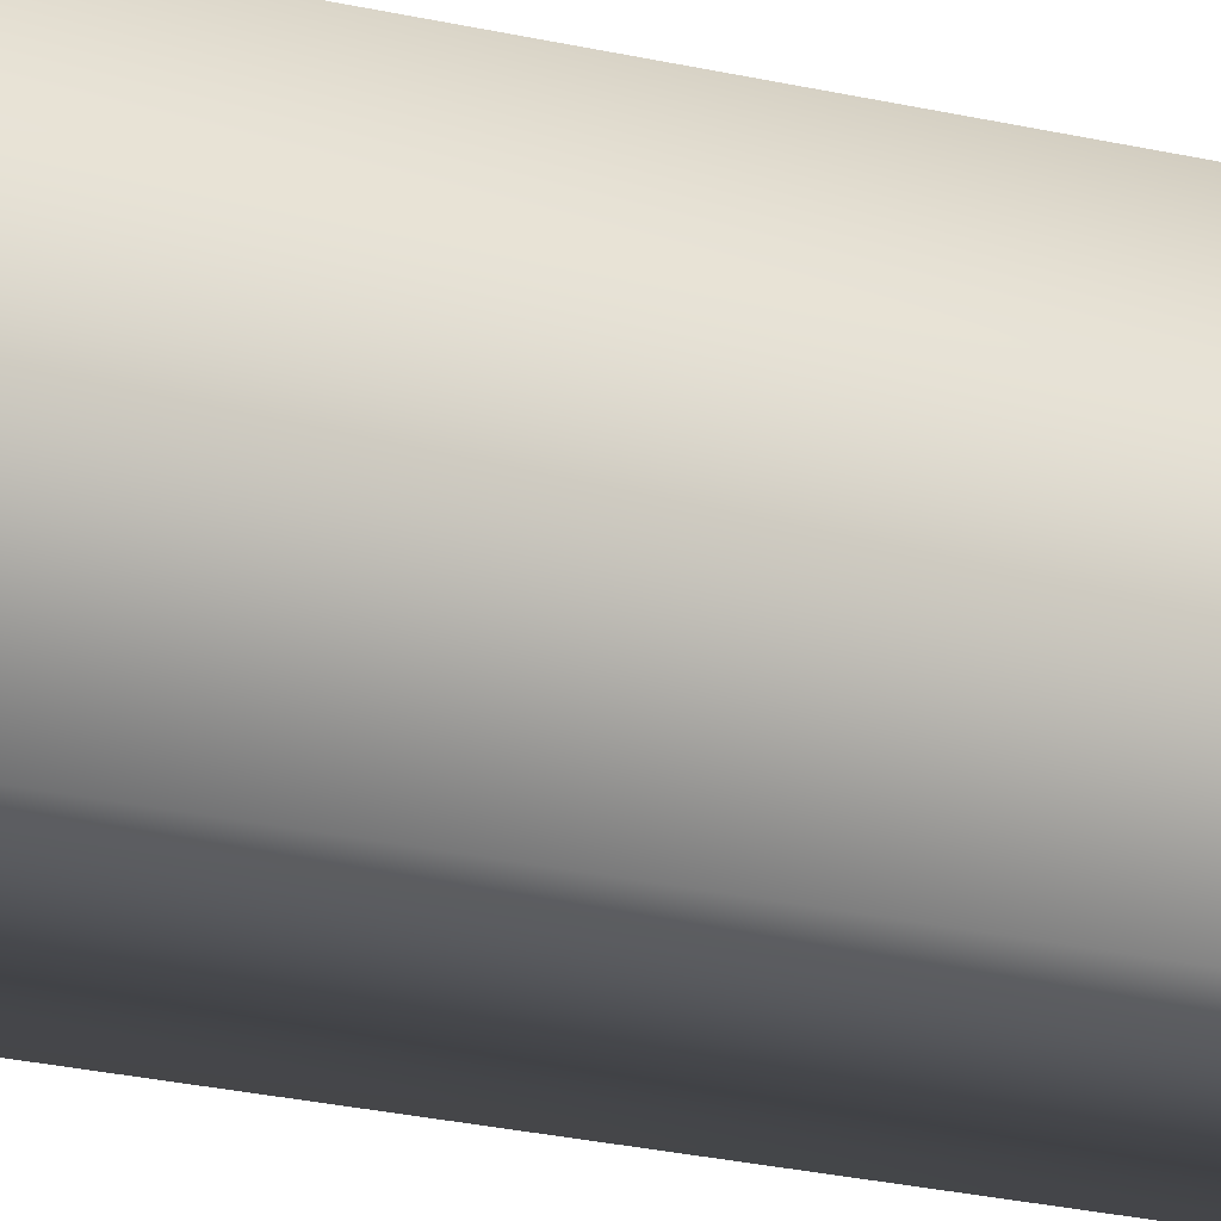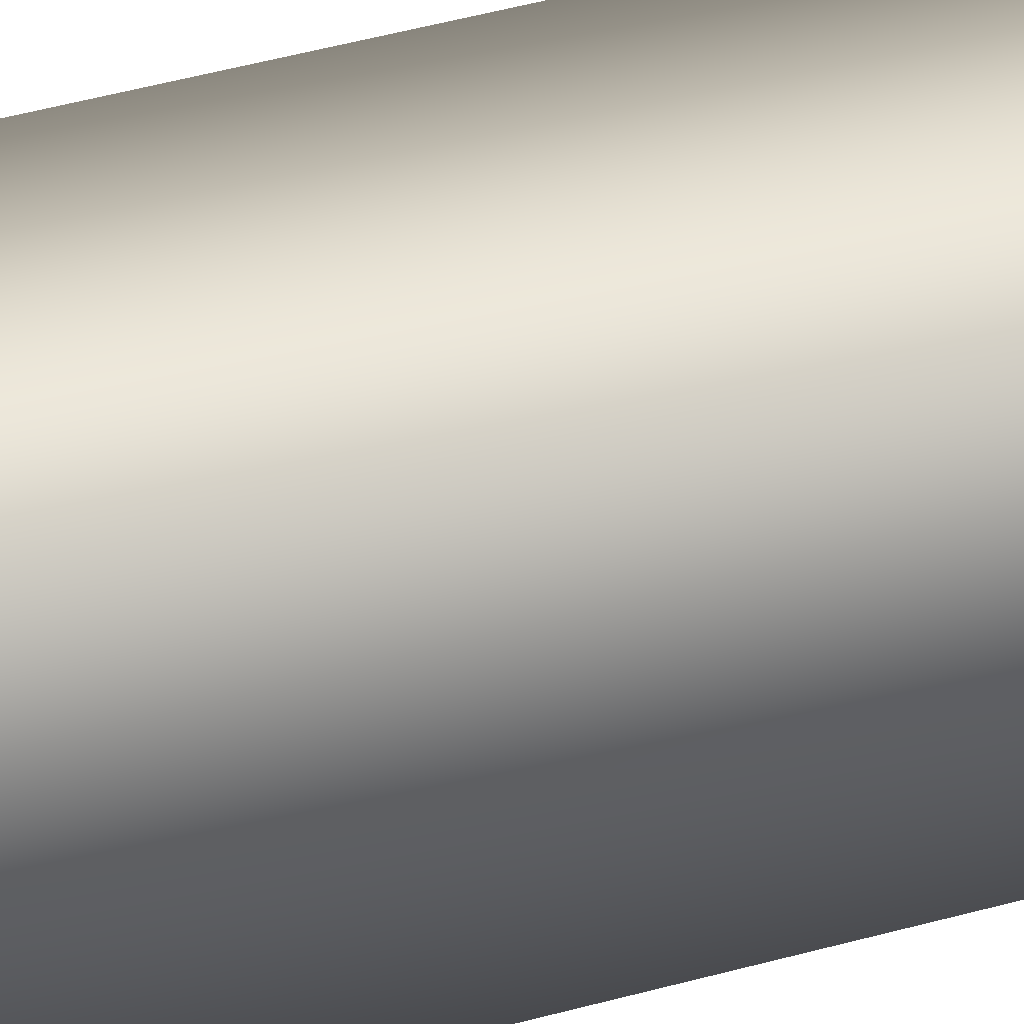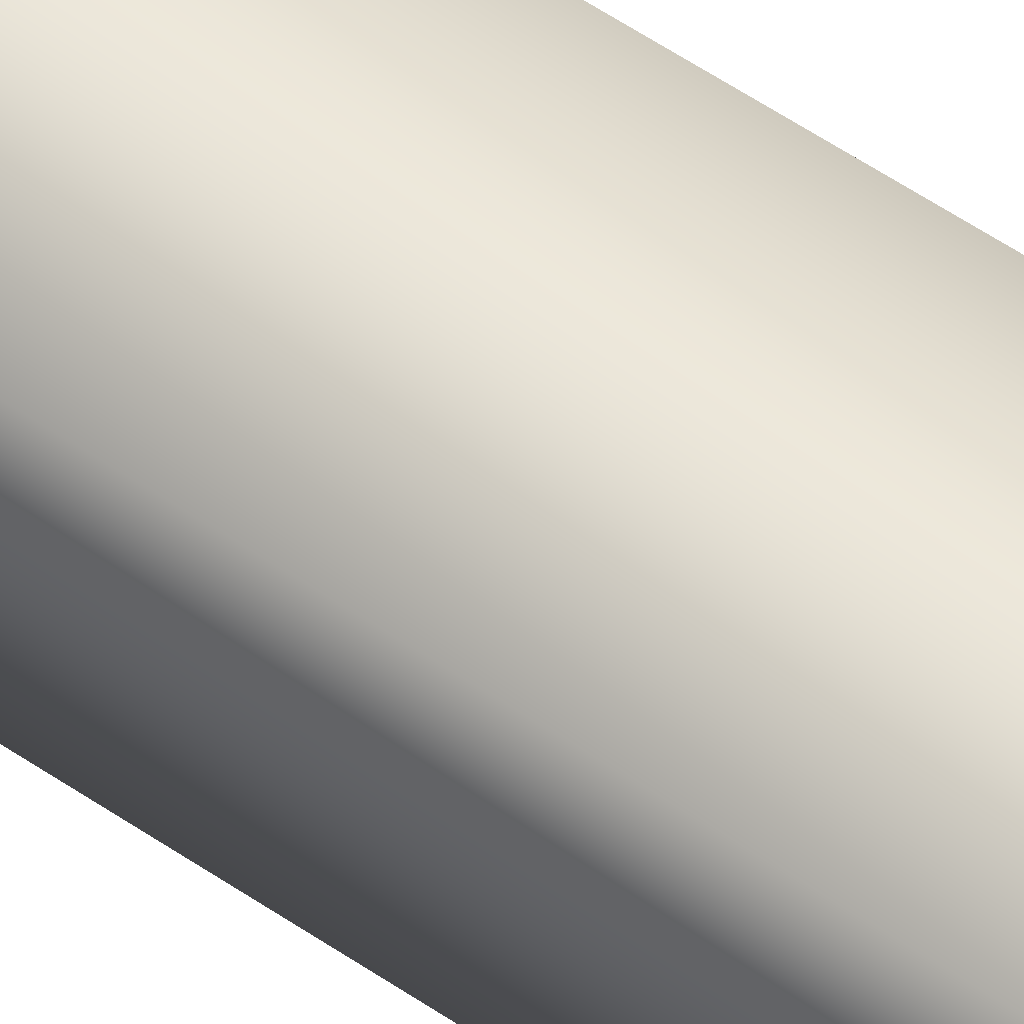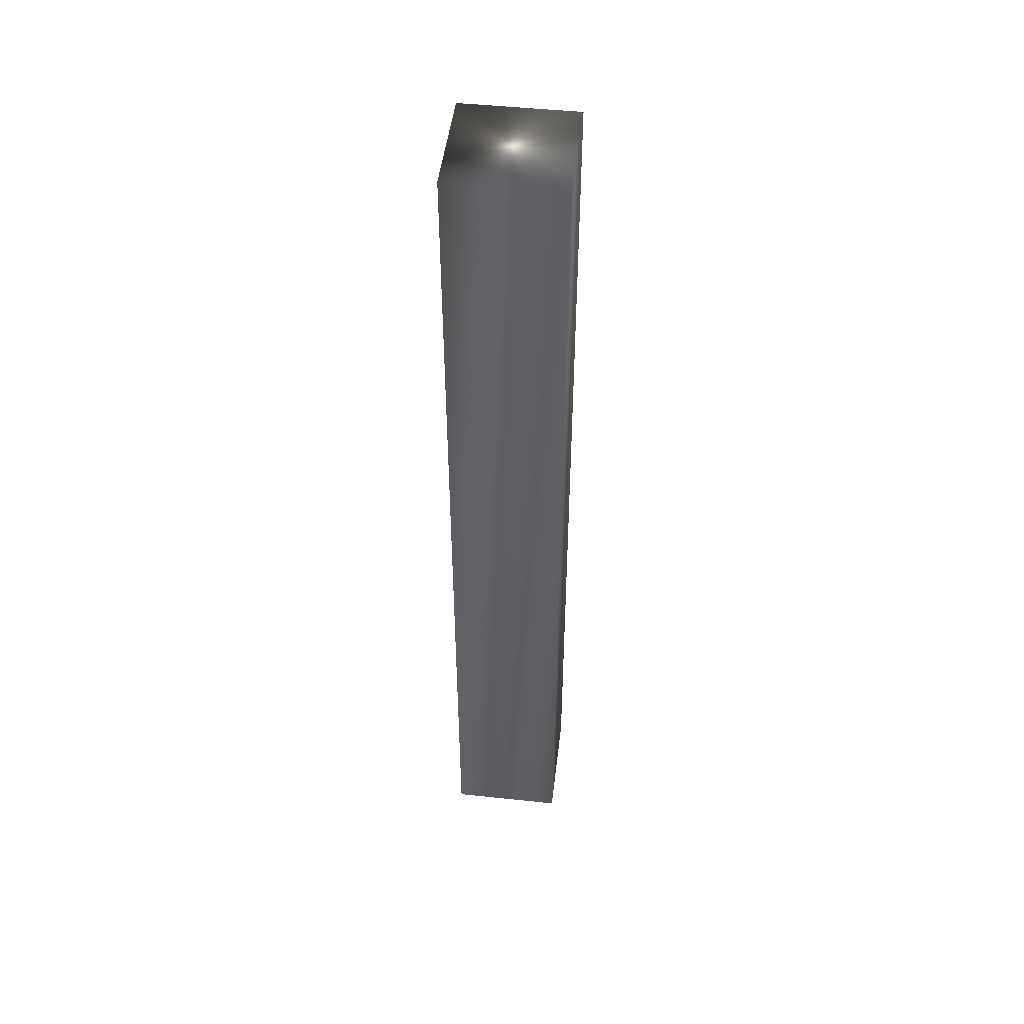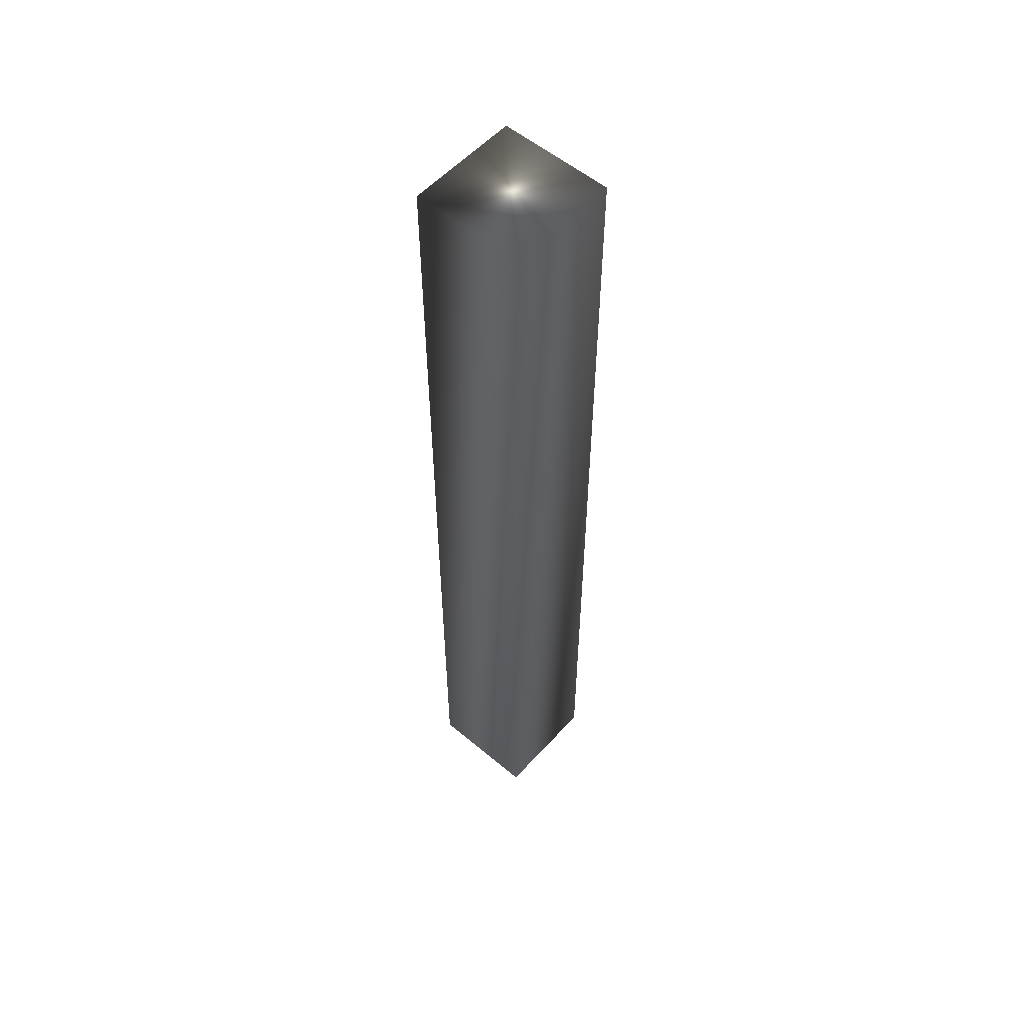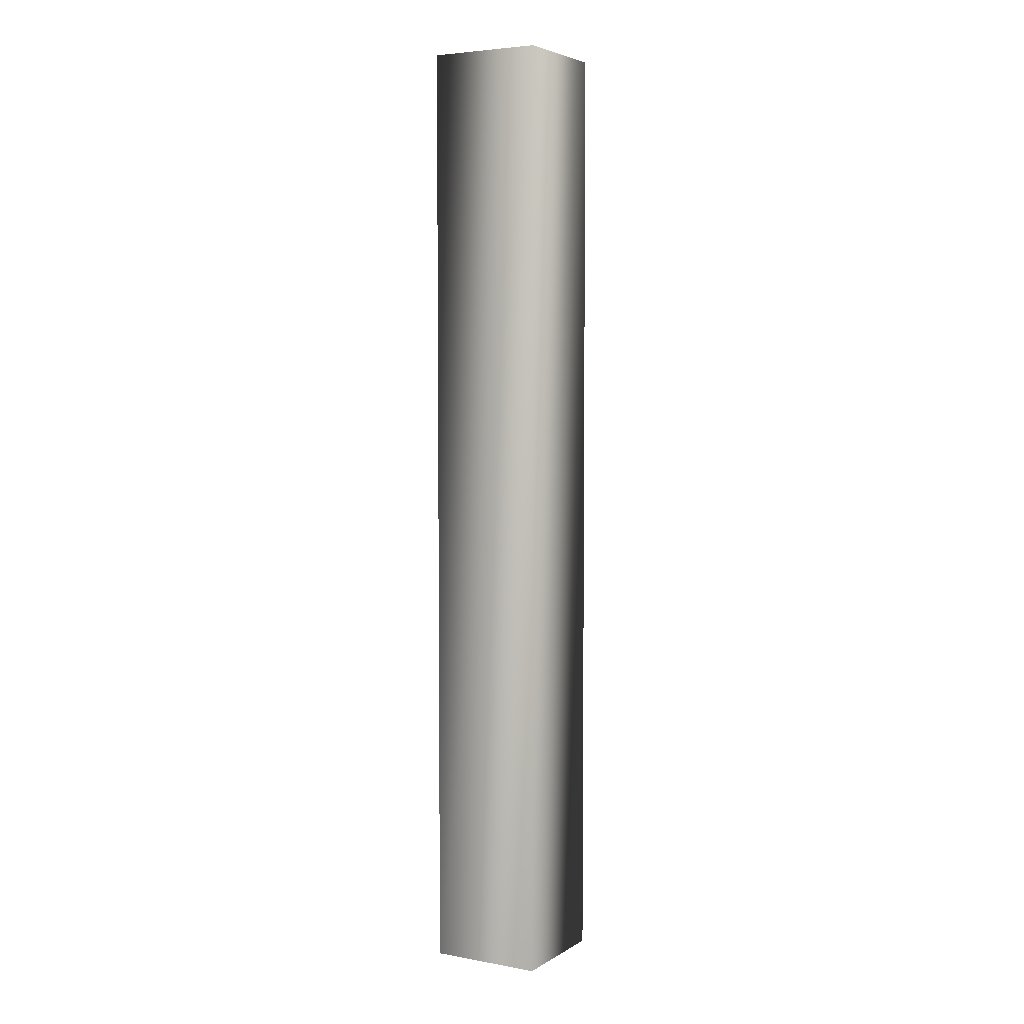
<metadata>
{"format":"obj","ext":"obj","renderer":"f3d","projection":"perspective","resolution":1024,"background":"white","views":[{"elev":-17.9,"azim":62.5,"up":"+Z"},{"elev":36.8,"azim":-111.0,"up":"+Z"},{"elev":59.0,"azim":124.8,"up":"+Z"},{"elev":48.3,"azim":96.8,"up":"+Y"},{"elev":55.4,"azim":131.4,"up":"+Y"},{"elev":4.6,"azim":-60.1,"up":"+Y"}]}
</metadata>
<code>
v -1.45 -25.75 85.53
v -1.45 -25.75 82.53
v 1.55 -25.75 85.53
v 1.55 -25.75 82.53
v -1.45 -0.6667 82.53
v -1.45 -0.6667 85.53
v 1.55 -0.6667 85.53
v 1.55 -0.6667 82.53
f 1 2 3
f 3 2 4
f 5 2 6
f 6 2 1
f 7 3 8
f 8 3 4
f 8 4 5
f 5 4 2
f 6 1 7
f 7 1 3
f 7 8 6
f 6 8 5

</code>
